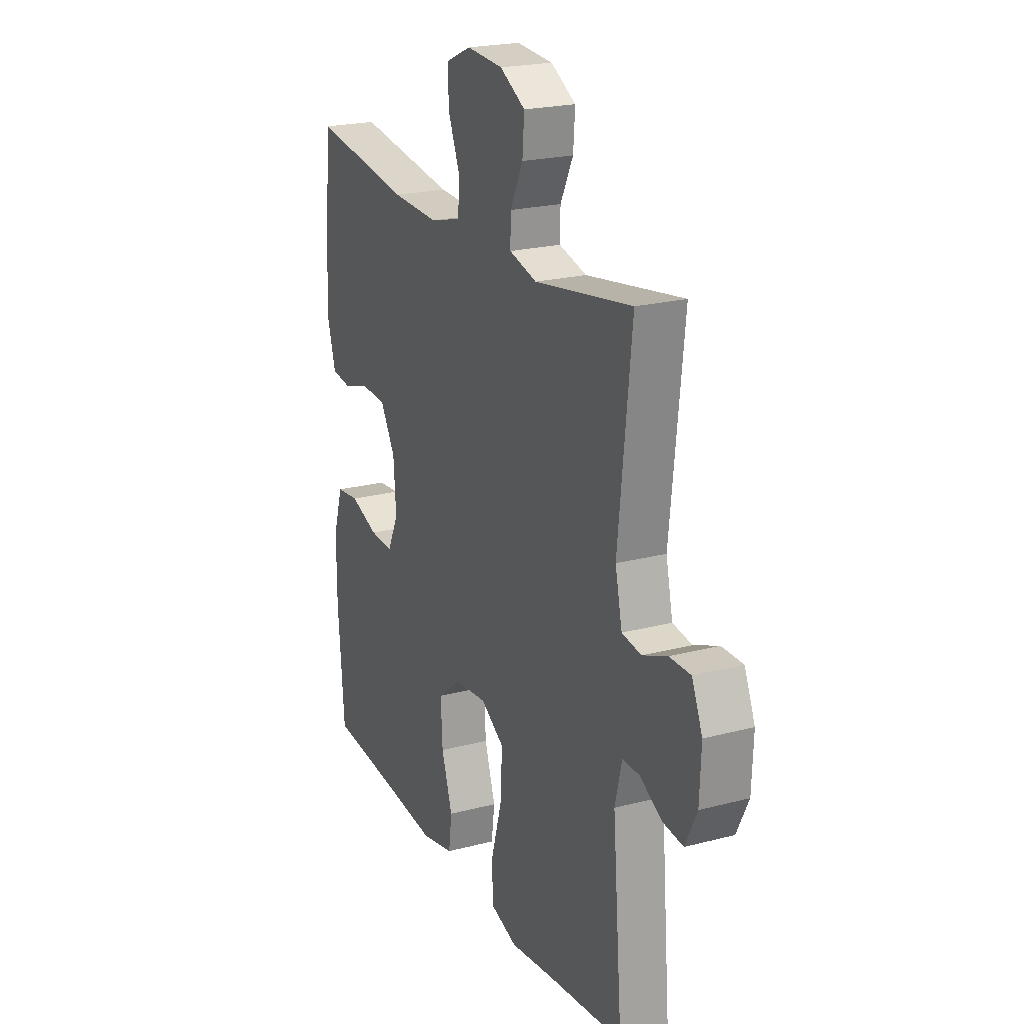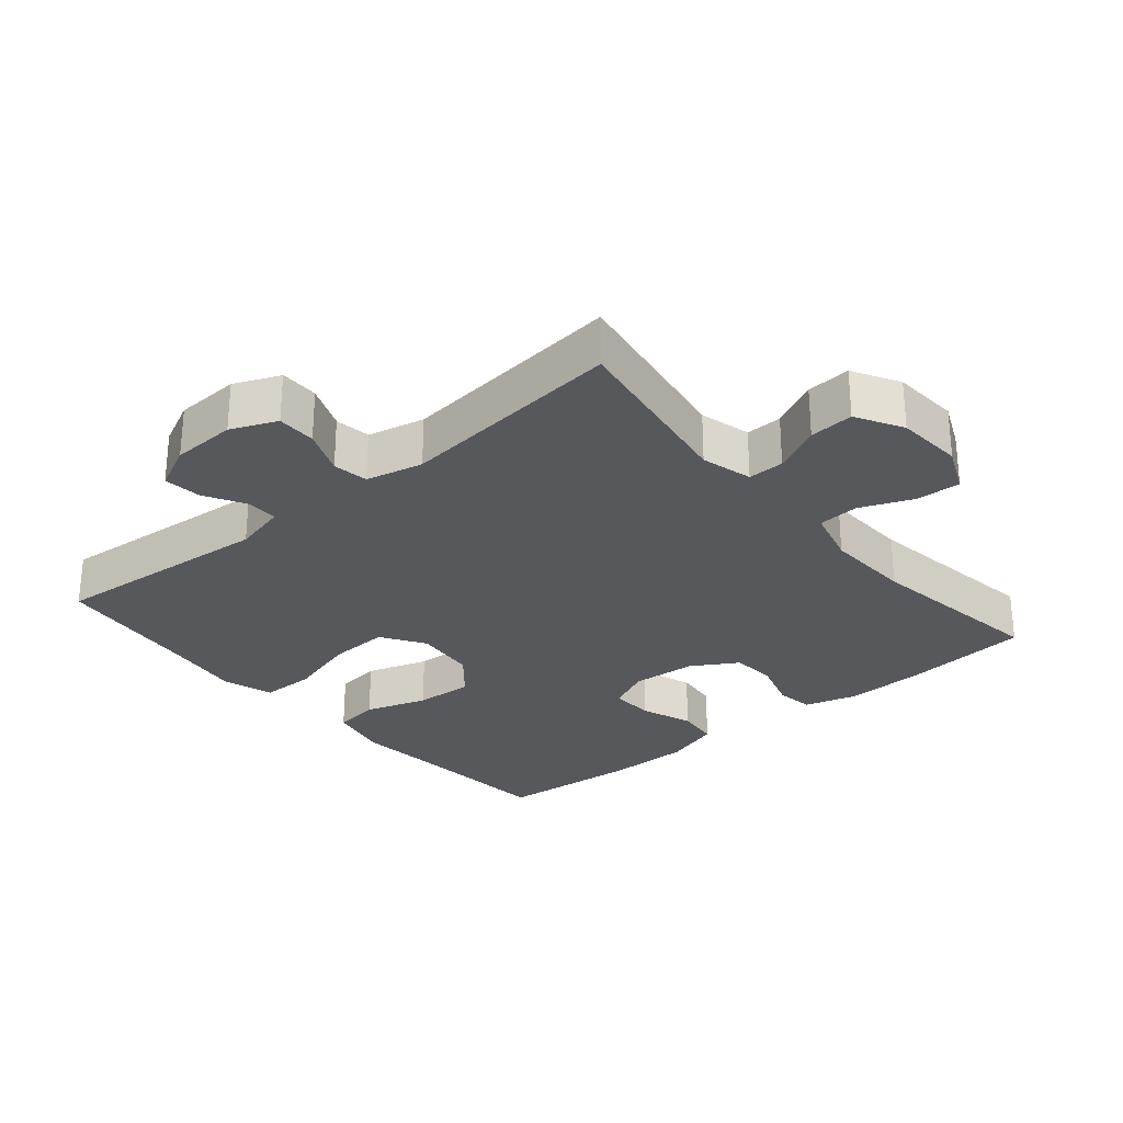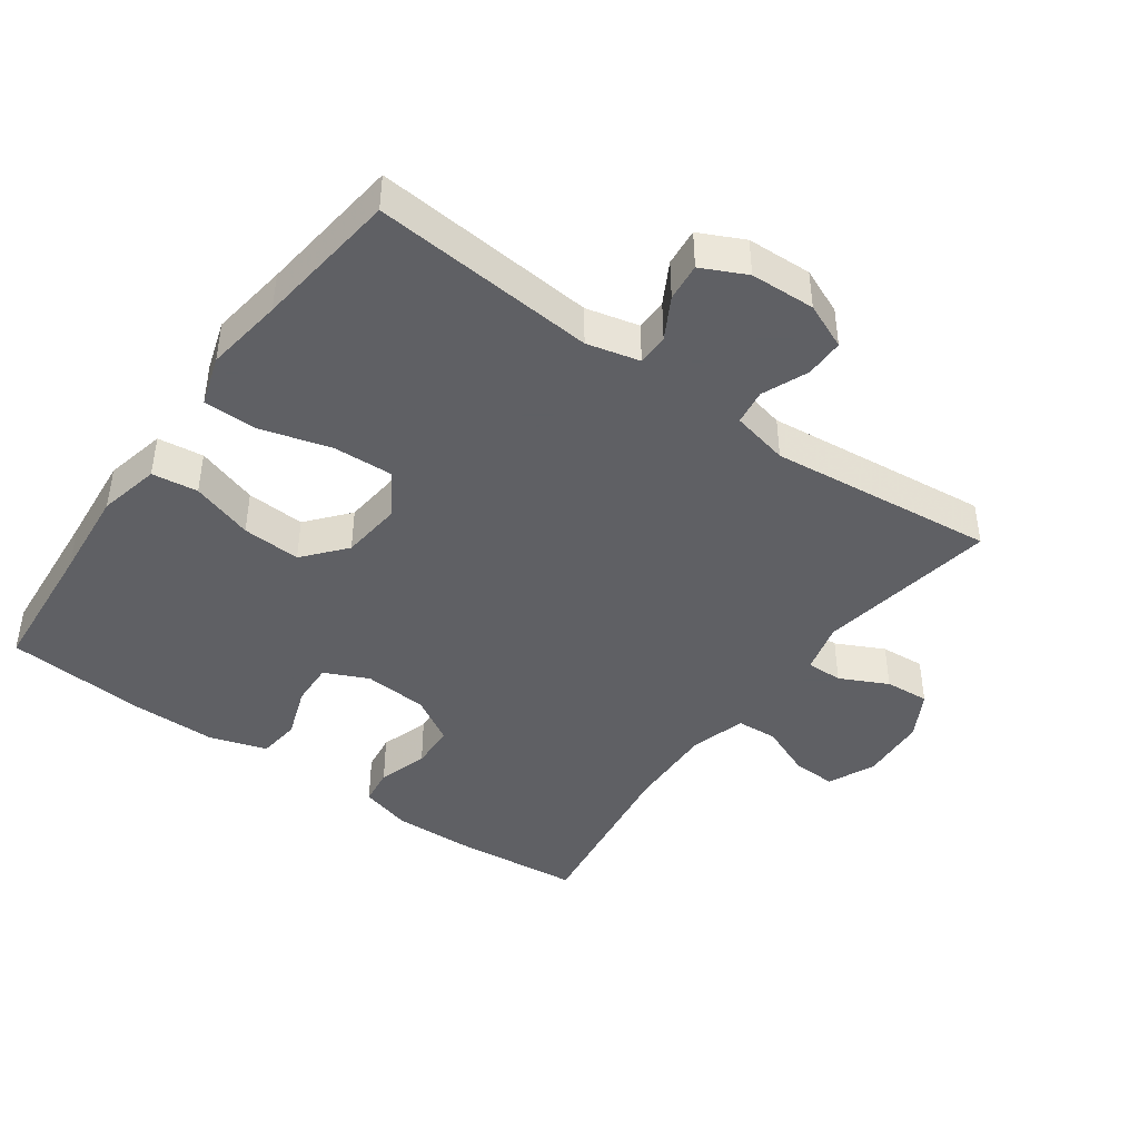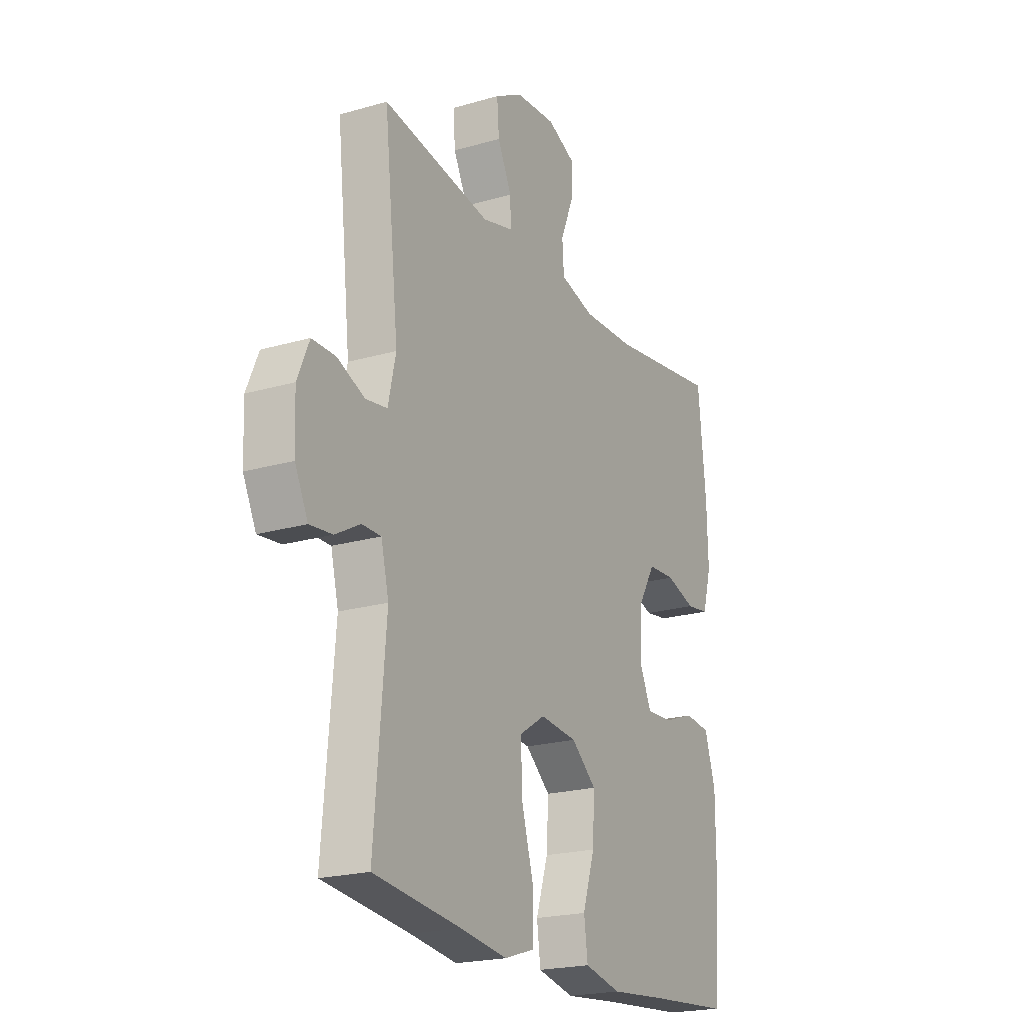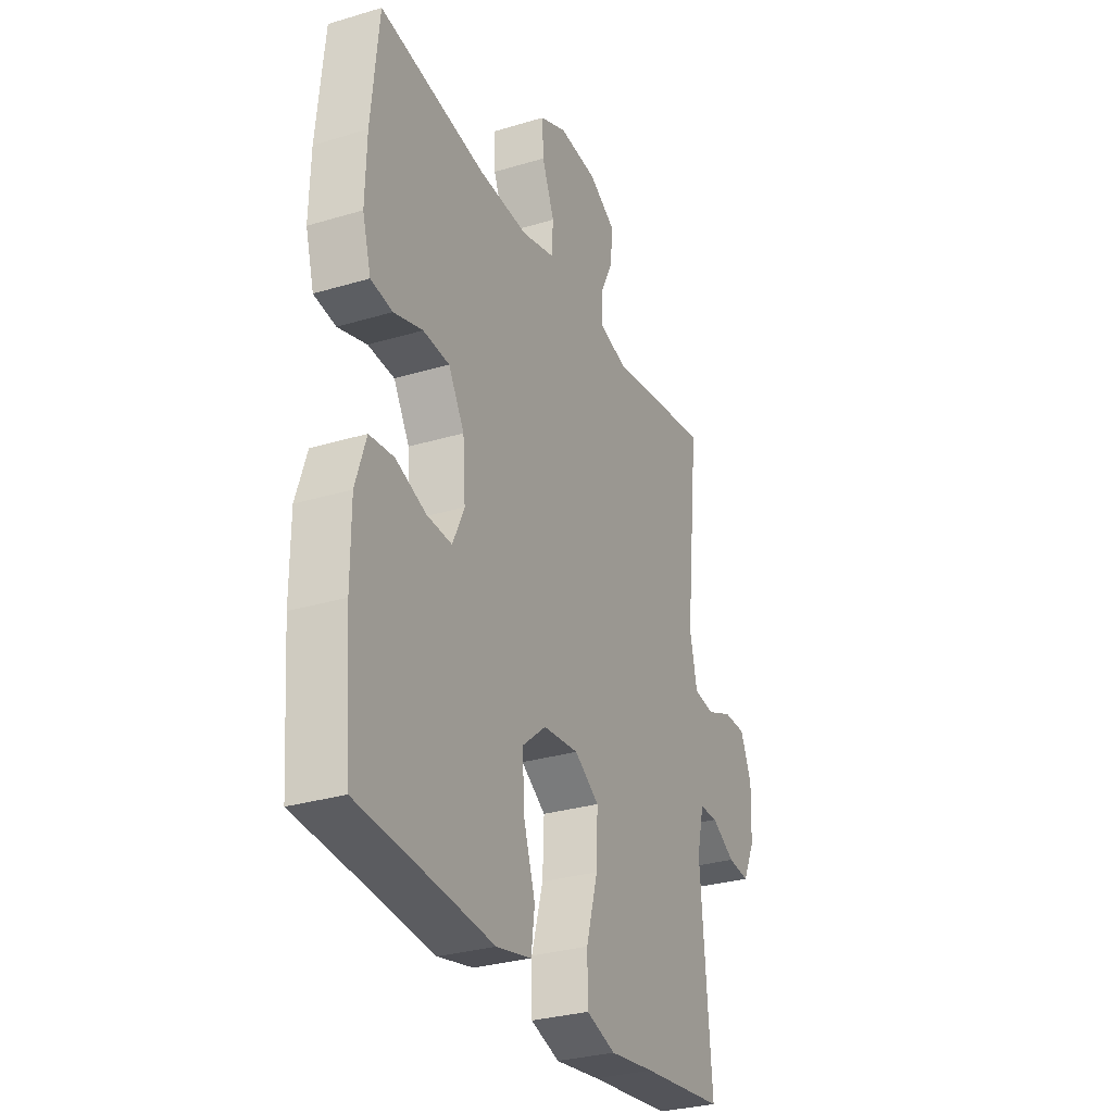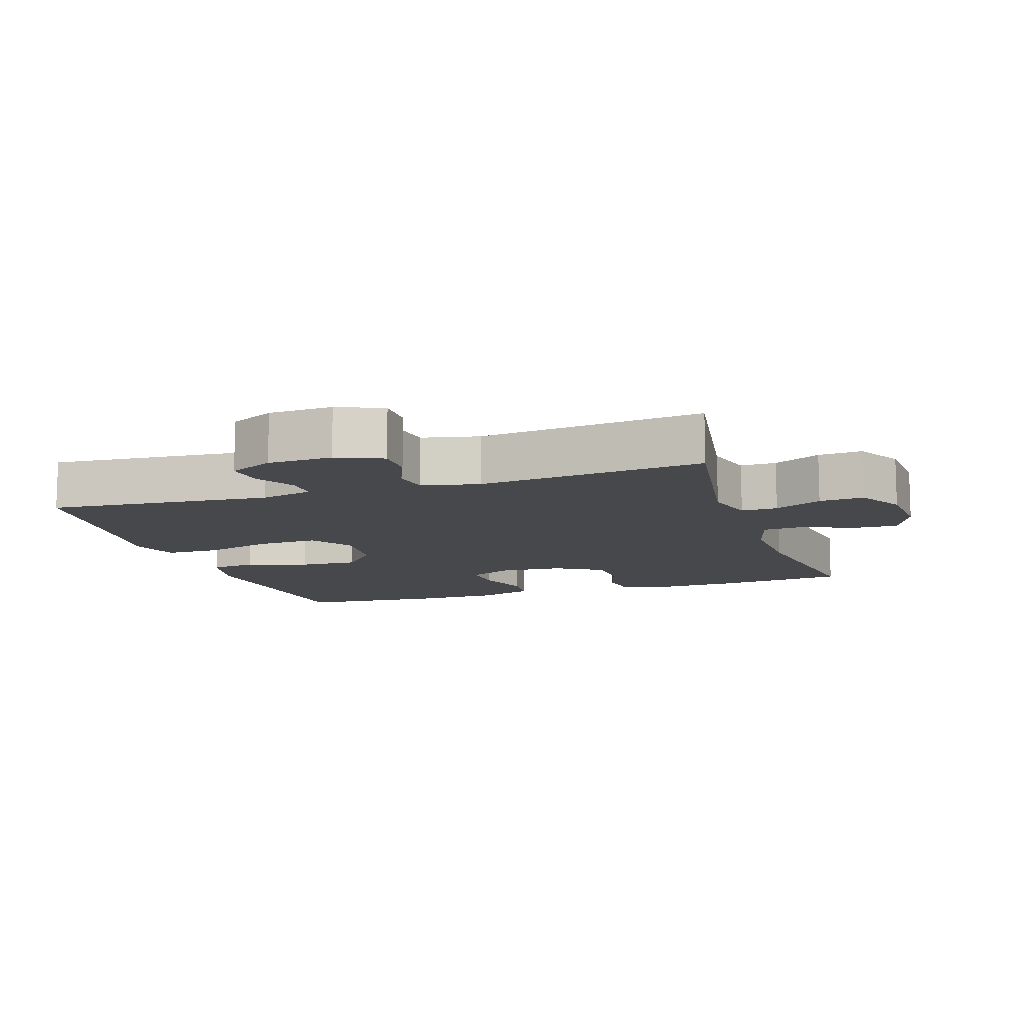
<metadata>
{"format":"obj","ext":"obj","renderer":"f3d","projection":"perspective","resolution":1024,"background":"white","views":[{"elev":21.9,"azim":-114.6,"up":"+Z"},{"elev":-28.1,"azim":-49.9,"up":"+Y"},{"elev":-43.2,"azim":-125.8,"up":"+Y"},{"elev":-21.2,"azim":-62.6,"up":"+Z"},{"elev":-30.2,"azim":113.6,"up":"+Z"},{"elev":-11.1,"azim":-71.8,"up":"+Y"}]}
</metadata>
<code>
v -0.5 0.07 -0.5
v -0.472 0.07 -0.169
v -0.491 0.07 -0.091
v -0.538 0.07 -0.091
v -0.599 0.07 -0.125
v -0.655 0.07 -0.131
v -0.687 0.07 -0.065
v -0.691 0.07 0.031
v -0.662 0.07 0.099
v -0.604 0.07 0.099
v -0.536 0.07 0.071
v -0.483 0.07 0.079
v -0.464 0.07 0.164
v -0.5 0.07 0.5
v -0.232 0.07 0.457
v -0.156 0.07 0.477
v -0.157 0.07 0.531
v -0.192 0.07 0.602
v -0.197 0.07 0.668
v -0.128 0.07 0.707
v -0.028 0.07 0.714
v 0.042 0.07 0.683
v 0.039 0.07 0.617
v 0.007 0.07 0.539
v 0.011 0.07 0.478
v 0.096 0.07 0.455
v 0.226 0.07 0.46
v 0.5 0.07 0.5
v 0.519 0.07 0.307
v 0.522 0.07 0.192
v 0.5 0.07 0.115
v 0.444 0.07 0.107
v 0.37 0.07 0.13
v 0.302 0.07 0.126
v 0.261 0.07 0.057
v 0.254 0.07 -0.038
v 0.284 0.07 -0.103
v 0.349 0.07 -0.1
v 0.427 0.07 -0.072
v 0.49 0.07 -0.079
v 0.517 0.07 -0.163
v 0.517 0.07 -0.29
v 0.5 0.07 -0.5
v 0.293 0.07 -0.517
v 0.156 0.07 -0.53
v 0.065 0.07 -0.51
v 0.056 0.07 -0.442
v 0.086 0.07 -0.35
v 0.091 0.07 -0.263
v 0.029 0.07 -0.211
v -0.063 0.07 -0.202
v -0.127 0.07 -0.243
v -0.123 0.07 -0.333
v -0.093 0.07 -0.438
v -0.094 0.07 -0.517
v -0.169 0.07 -0.541
v -0.285 0.07 -0.525
v -0.5 0 -0.5
v -0.472 0 -0.169
v -0.491 0 -0.091
v -0.538 0 -0.091
v -0.599 0 -0.125
v -0.655 0 -0.131
v -0.687 0 -0.065
v -0.691 0 0.031
v -0.662 0 0.099
v -0.604 0 0.099
v -0.536 0 0.071
v -0.483 0 0.079
v -0.464 0 0.164
v -0.5 0 0.5
v -0.232 0 0.457
v -0.156 0 0.477
v -0.157 0 0.531
v -0.192 0 0.602
v -0.197 0 0.668
v -0.128 0 0.707
v -0.028 0 0.714
v 0.042 0 0.683
v 0.039 0 0.617
v 0.007 0 0.539
v 0.011 0 0.478
v 0.096 0 0.455
v 0.226 0 0.46
v 0.5 0 0.5
v 0.519 0 0.307
v 0.522 0 0.192
v 0.5 0 0.115
v 0.444 0 0.107
v 0.37 0 0.13
v 0.302 0 0.126
v 0.261 0 0.057
v 0.254 0 -0.038
v 0.284 0 -0.103
v 0.349 0 -0.1
v 0.427 0 -0.072
v 0.49 0 -0.079
v 0.517 0 -0.163
v 0.517 0 -0.29
v 0.5 0 -0.5
v 0.293 0 -0.517
v 0.156 0 -0.53
v 0.065 0 -0.51
v 0.056 0 -0.442
v 0.086 0 -0.35
v 0.091 0 -0.263
v 0.029 0 -0.211
v -0.063 0 -0.202
v -0.127 0 -0.243
v -0.123 0 -0.333
v -0.093 0 -0.438
v -0.094 0 -0.517
v -0.169 0 -0.541
v -0.285 0 -0.525
f 55 56 57
f 54 55 57
f 53 54 57
f 57 1 2
f 53 57 2
f 52 53 2
f 51 52 2 3
f 50 51 3
f 46 47 48
f 45 46 48
f 44 45 48
f 44 48 49
f 43 44 49
f 42 43 49
f 41 42 49
f 40 41 49
f 39 40 49
f 38 39 49
f 37 38 49 50
f 31 32 33
f 30 31 33
f 29 30 33
f 28 29 33
f 27 28 33
f 26 27 33 34
f 25 26 34 35
f 22 23 24
f 21 22 24
f 20 21 24
f 19 20 24
f 18 19 24
f 17 18 24
f 16 17 24 25
f 25 35 36
f 16 25 36
f 15 16 36
f 9 10 11
f 8 9 11
f 7 8 11
f 6 7 11
f 5 6 11
f 4 5 11
f 3 4 11 12
f 50 3 12 13
f 36 37 50
f 15 36 50
f 14 15 50
f 13 14 50
f 114 113 112
f 114 112 111
f 114 111 110
f 59 58 114
f 59 114 110
f 59 110 109
f 60 59 109 108
f 60 108 107
f 105 104 103
f 105 103 102
f 105 102 101
f 106 105 101
f 106 101 100
f 106 100 99
f 106 99 98
f 106 98 97
f 106 97 96
f 106 96 95
f 107 106 95 94
f 90 89 88
f 90 88 87
f 90 87 86
f 90 86 85
f 90 85 84
f 91 90 84 83
f 92 91 83 82
f 81 80 79
f 81 79 78
f 81 78 77
f 81 77 76
f 81 76 75
f 81 75 74
f 82 81 74 73
f 93 92 82
f 93 82 73
f 93 73 72
f 68 67 66
f 68 66 65
f 68 65 64
f 68 64 63
f 68 63 62
f 68 62 61
f 69 68 61 60
f 70 69 60 107
f 107 94 93
f 107 93 72
f 107 72 71
f 107 71 70
f 1 58 59 2
f 2 59 60 3
f 3 60 61 4
f 4 61 62 5
f 5 62 63 6
f 6 63 64 7
f 7 64 65 8
f 8 65 66 9
f 9 66 67 10
f 10 67 68 11
f 11 68 69 12
f 12 69 70 13
f 13 70 71 14
f 14 71 72 15
f 15 72 73 16
f 16 73 74 17
f 17 74 75 18
f 18 75 76 19
f 19 76 77 20
f 20 77 78 21
f 21 78 79 22
f 22 79 80 23
f 23 80 81 24
f 24 81 82 25
f 25 82 83 26
f 26 83 84 27
f 27 84 85 28
f 28 85 86 29
f 29 86 87 30
f 30 87 88 31
f 31 88 89 32
f 32 89 90 33
f 33 90 91 34
f 34 91 92 35
f 35 92 93 36
f 36 93 94 37
f 37 94 95 38
f 38 95 96 39
f 39 96 97 40
f 40 97 98 41
f 41 98 99 42
f 42 99 100 43
f 43 100 101 44
f 44 101 102 45
f 45 102 103 46
f 46 103 104 47
f 47 104 105 48
f 48 105 106 49
f 49 106 107 50
f 50 107 108 51
f 51 108 109 52
f 52 109 110 53
f 53 110 111 54
f 54 111 112 55
f 55 112 113 56
f 56 113 114 57
f 57 114 58 1

</code>
